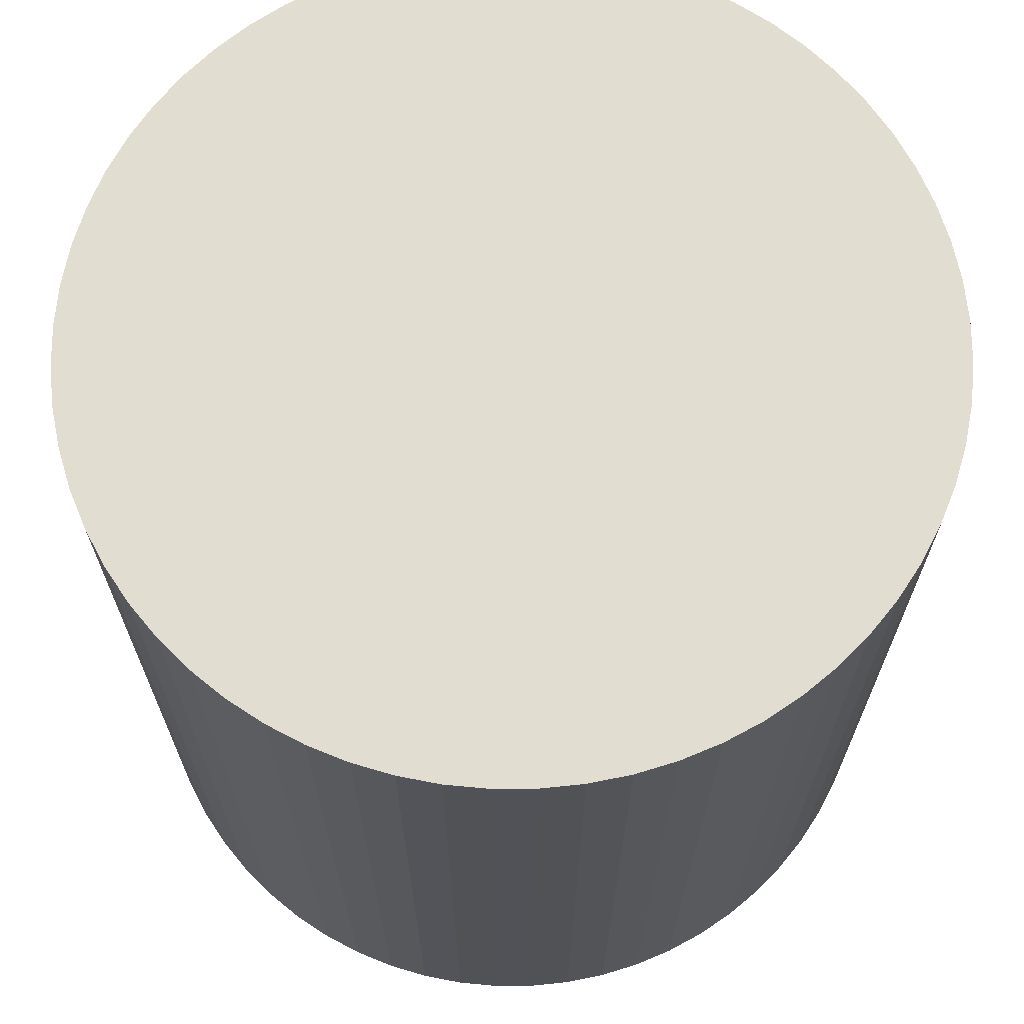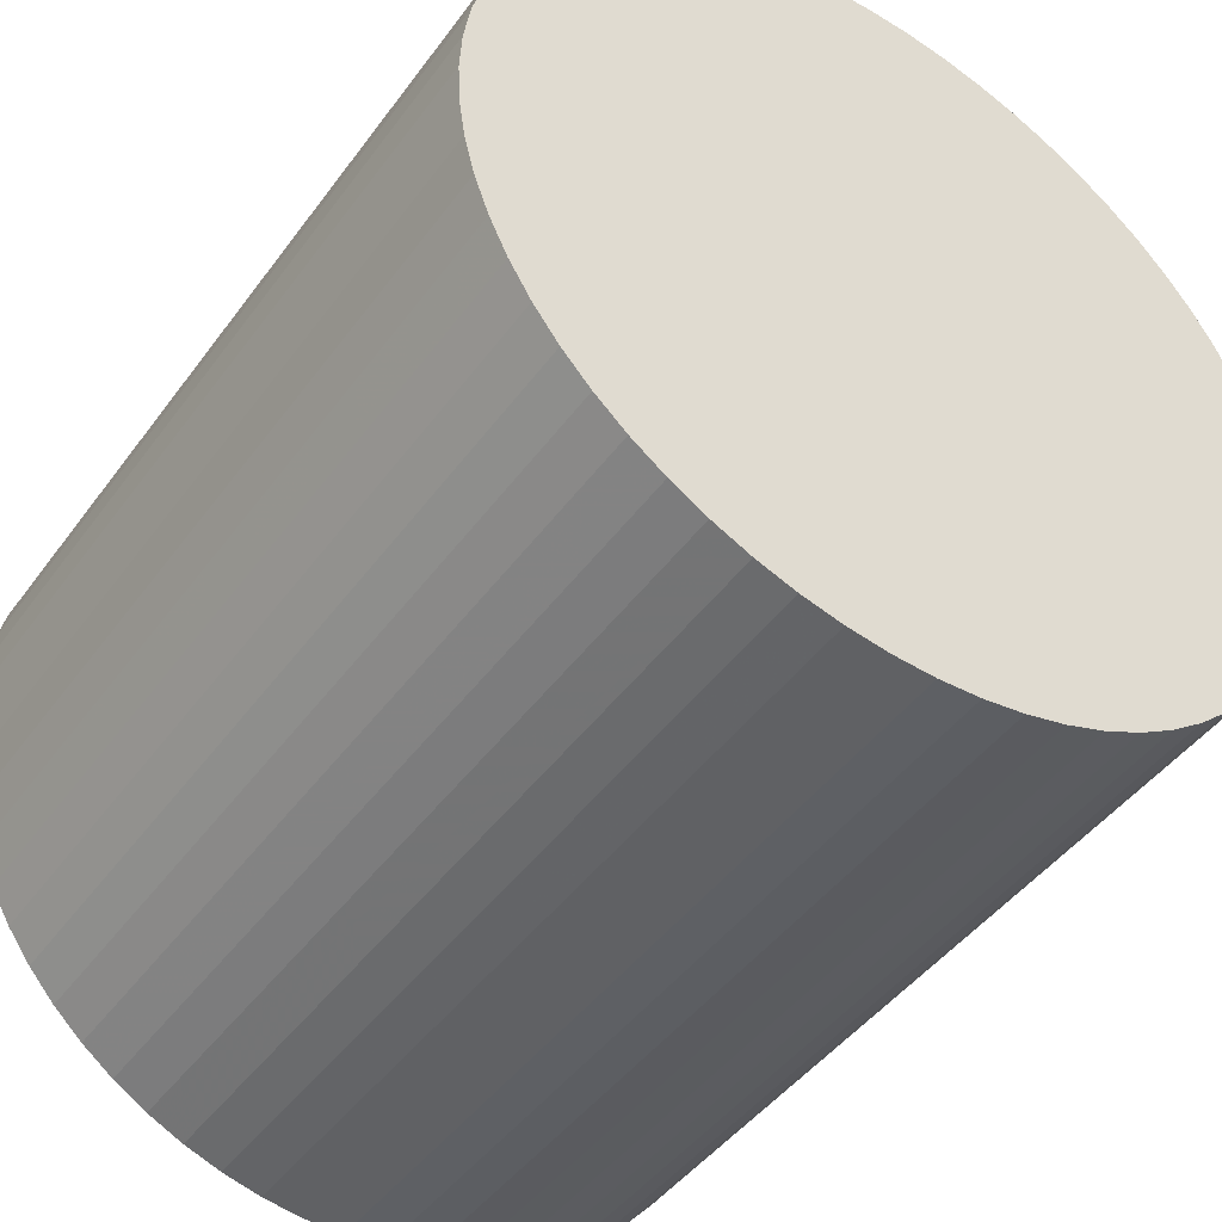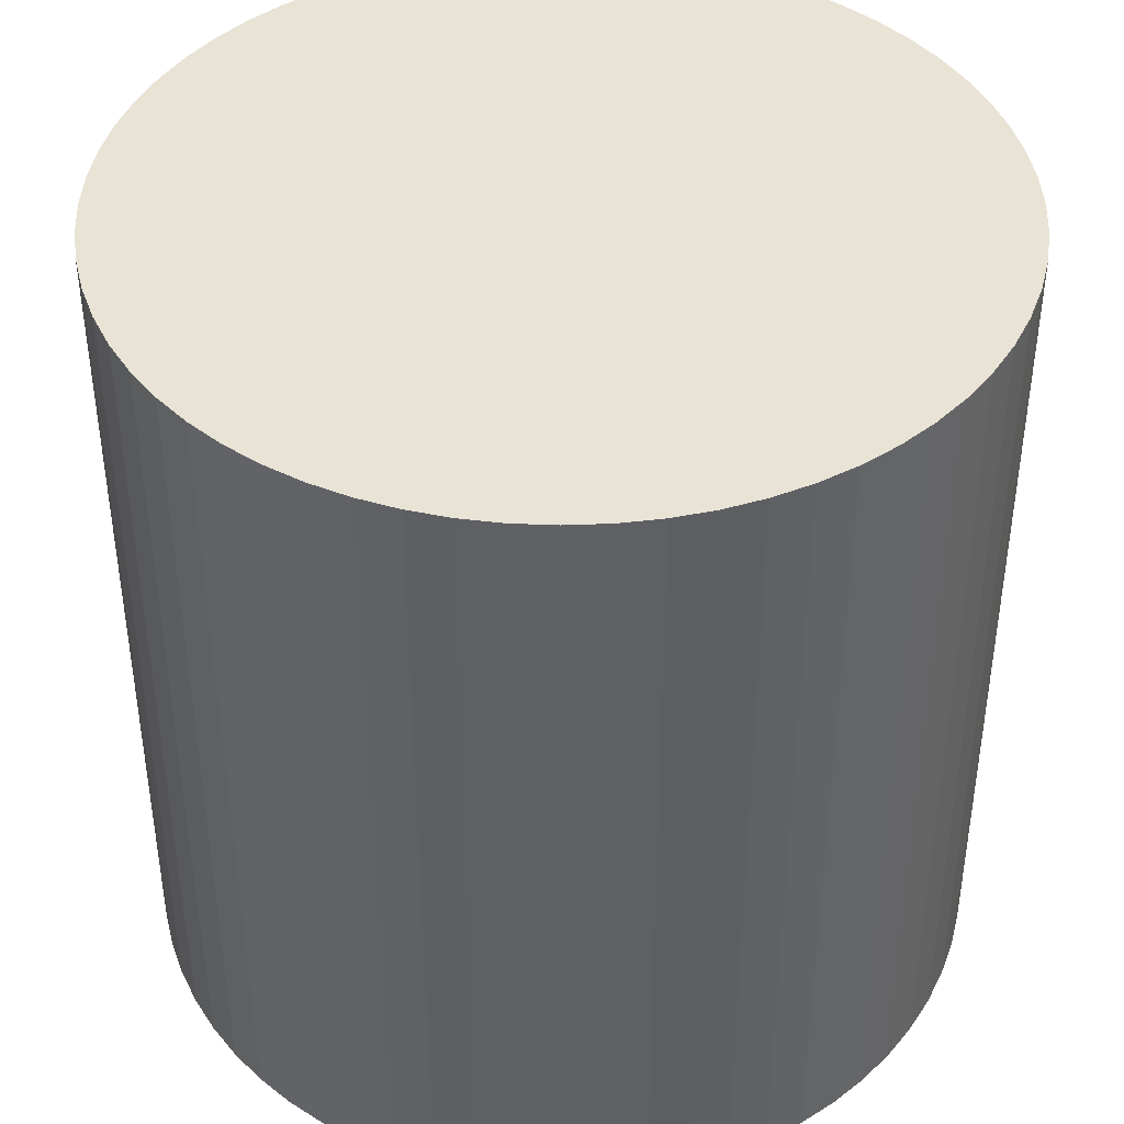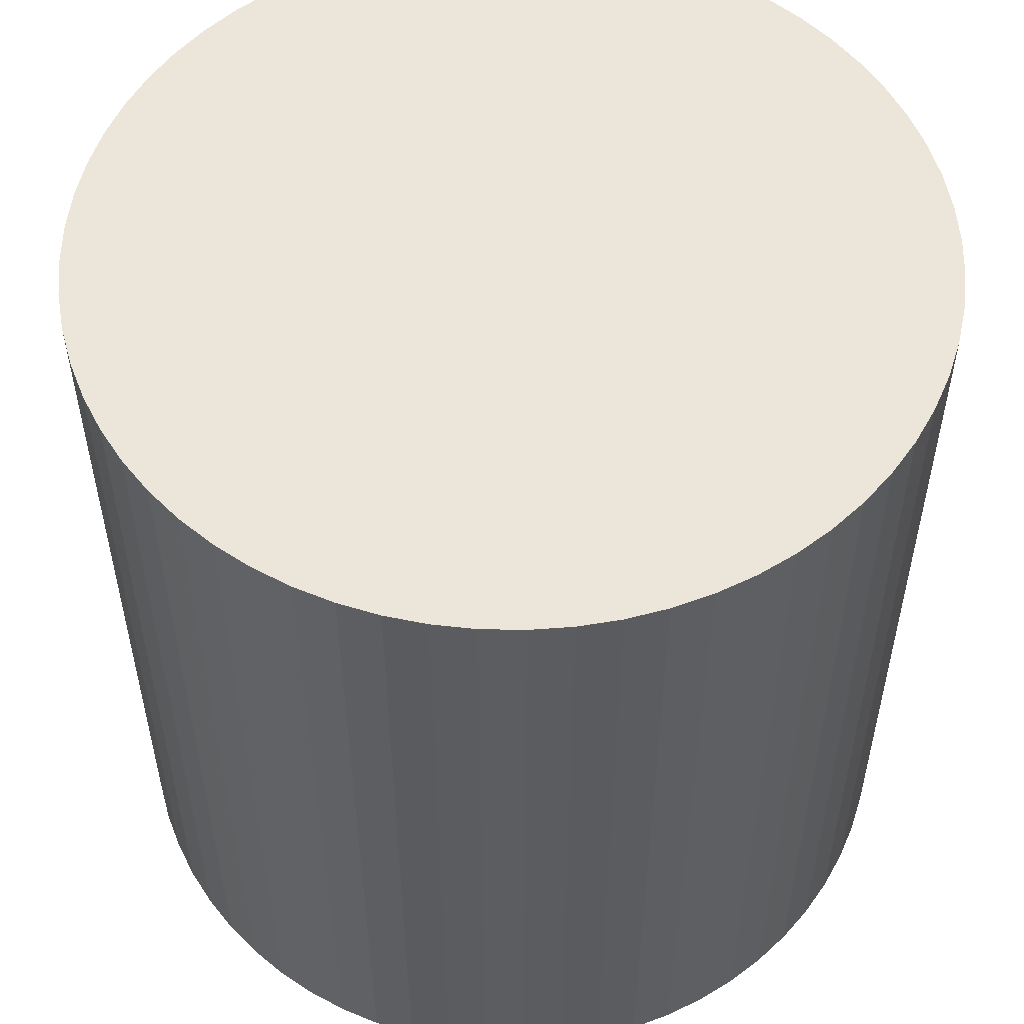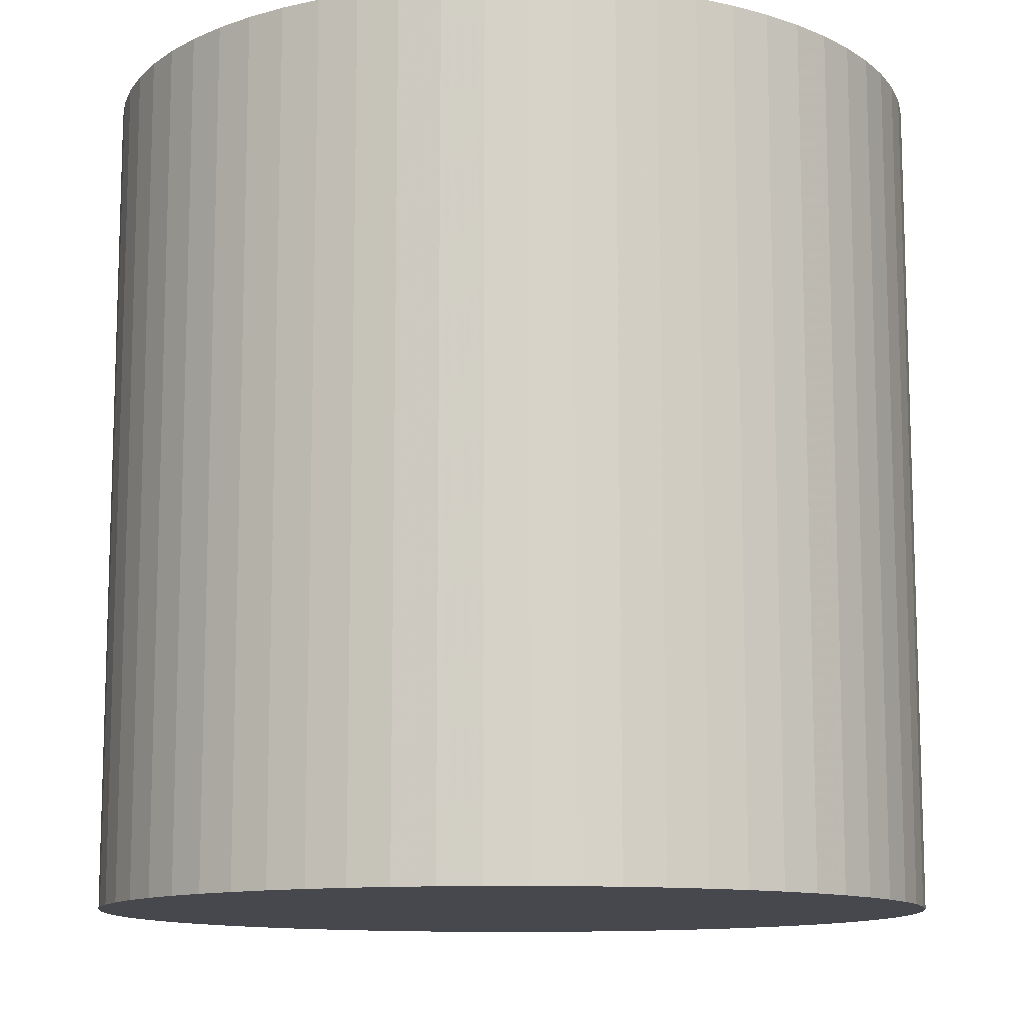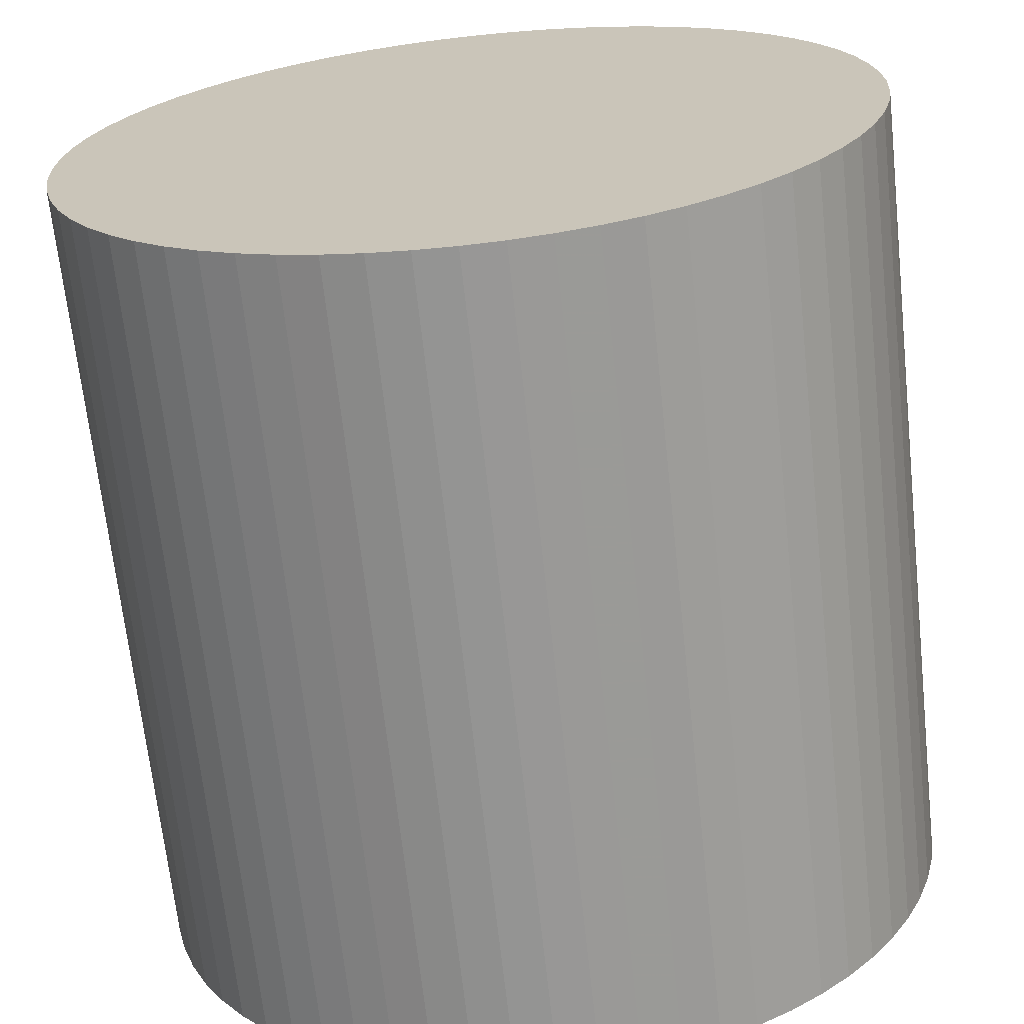
<metadata>
{"format":"obj","ext":"obj","renderer":"f3d","projection":"perspective","resolution":1024,"background":"white","views":[{"elev":68.5,"azim":19.4,"up":"+Z"},{"elev":-45.2,"azim":146.2,"up":"+Y"},{"elev":42.3,"azim":-140.5,"up":"+Z"},{"elev":54.6,"azim":43.3,"up":"+Z"},{"elev":-11.7,"azim":71.0,"up":"+Z"},{"elev":-67.7,"azim":6.2,"up":"+Y"}]}
</metadata>
<code>
v 0 0 -5
v 5 0 -5
v 4.976 0.4901 -5
v 4.904 0.9755 -5
v 4.785 1.451 -5
v 4.619 1.913 -5
v 4.41 2.357 -5
v 4.157 2.778 -5
v 3.865 3.172 -5
v 3.536 3.536 -5
v 3.172 3.865 -5
v 2.778 4.157 -5
v 2.357 4.41 -5
v 1.913 4.619 -5
v 1.451 4.785 -5
v 0.9755 4.904 -5
v 0.4901 4.976 -5
v 3.775e-07 5 -5
v -0.4901 4.976 -5
v -0.9755 4.904 -5
v -1.451 4.785 -5
v -1.913 4.619 -5
v -2.357 4.41 -5
v -2.778 4.157 -5
v -3.172 3.865 -5
v -3.536 3.536 -5
v -3.865 3.172 -5
v -4.157 2.778 -5
v -4.41 2.357 -5
v -4.619 1.913 -5
v -4.785 1.451 -5
v -4.904 0.9755 -5
v -4.976 0.4901 -5
v -5 7.55e-07 -5
v -4.976 -0.4901 -5
v -4.904 -0.9755 -5
v -4.785 -1.451 -5
v -4.619 -1.913 -5
v -4.41 -2.357 -5
v -4.157 -2.778 -5
v -3.865 -3.172 -5
v -3.536 -3.536 -5
v -3.172 -3.865 -5
v -2.778 -4.157 -5
v -2.357 -4.41 -5
v -1.913 -4.619 -5
v -1.451 -4.785 -5
v -0.9755 -4.904 -5
v -0.4901 -4.976 -5
v 5.962e-08 -5 -5
v 0.4901 -4.976 -5
v 0.9755 -4.904 -5
v 1.451 -4.785 -5
v 1.913 -4.619 -5
v 2.357 -4.41 -5
v 2.778 -4.157 -5
v 3.172 -3.865 -5
v 3.536 -3.536 -5
v 3.865 -3.172 -5
v 4.157 -2.778 -5
v 4.41 -2.357 -5
v 4.619 -1.913 -5
v 4.785 -1.451 -5
v 4.904 -0.9755 -5
v 4.976 -0.4901 -5
v 5 0 5
v 4.976 0.4901 5
v 4.904 0.9755 5
v 4.785 1.451 5
v 4.619 1.913 5
v 4.41 2.357 5
v 4.157 2.778 5
v 3.865 3.172 5
v 3.536 3.536 5
v 3.172 3.865 5
v 2.778 4.157 5
v 2.357 4.41 5
v 1.913 4.619 5
v 1.451 4.785 5
v 0.9755 4.904 5
v 0.4901 4.976 5
v 3.775e-07 5 5
v -0.4901 4.976 5
v -0.9755 4.904 5
v -1.451 4.785 5
v -1.913 4.619 5
v -2.357 4.41 5
v -2.778 4.157 5
v -3.172 3.865 5
v -3.536 3.536 5
v -3.865 3.172 5
v -4.157 2.778 5
v -4.41 2.357 5
v -4.619 1.913 5
v -4.785 1.451 5
v -4.904 0.9755 5
v -4.976 0.4901 5
v -5 7.55e-07 5
v -4.976 -0.4901 5
v -4.904 -0.9755 5
v -4.785 -1.451 5
v -4.619 -1.913 5
v -4.41 -2.357 5
v -4.157 -2.778 5
v -3.865 -3.172 5
v -3.536 -3.536 5
v -3.172 -3.865 5
v -2.778 -4.157 5
v -2.357 -4.41 5
v -1.913 -4.619 5
v -1.451 -4.785 5
v -0.9755 -4.904 5
v -0.4901 -4.976 5
v 5.962e-08 -5 5
v 0.4901 -4.976 5
v 0.9755 -4.904 5
v 1.451 -4.785 5
v 1.913 -4.619 5
v 2.357 -4.41 5
v 2.778 -4.157 5
v 3.172 -3.865 5
v 3.536 -3.536 5
v 3.865 -3.172 5
v 4.157 -2.778 5
v 4.41 -2.357 5
v 4.619 -1.913 5
v 4.785 -1.451 5
v 4.904 -0.9755 5
v 4.976 -0.4901 5
v 0 0 5
f 1 3 2
f 1 4 3
f 1 5 4
f 1 6 5
f 1 7 6
f 1 8 7
f 1 9 8
f 1 10 9
f 1 11 10
f 1 12 11
f 1 13 12
f 1 14 13
f 1 15 14
f 1 16 15
f 1 17 16
f 1 18 17
f 1 19 18
f 1 20 19
f 1 21 20
f 1 22 21
f 1 23 22
f 1 24 23
f 1 25 24
f 1 26 25
f 1 27 26
f 1 28 27
f 1 29 28
f 1 30 29
f 1 31 30
f 1 32 31
f 1 33 32
f 1 34 33
f 1 35 34
f 1 36 35
f 1 37 36
f 1 38 37
f 1 39 38
f 1 40 39
f 1 41 40
f 1 42 41
f 1 43 42
f 1 44 43
f 1 45 44
f 1 46 45
f 1 47 46
f 1 48 47
f 1 49 48
f 1 50 49
f 1 51 50
f 1 52 51
f 1 53 52
f 1 54 53
f 1 55 54
f 1 56 55
f 1 57 56
f 1 58 57
f 1 59 58
f 1 60 59
f 1 61 60
f 1 62 61
f 1 63 62
f 1 64 63
f 1 65 64
f 1 2 65
f 2 3 67
f 2 67 66
f 3 4 68
f 3 68 67
f 4 5 69
f 4 69 68
f 5 6 70
f 5 70 69
f 6 7 71
f 6 71 70
f 7 8 72
f 7 72 71
f 8 9 73
f 8 73 72
f 9 10 74
f 9 74 73
f 10 11 75
f 10 75 74
f 11 12 76
f 11 76 75
f 12 13 77
f 12 77 76
f 13 14 78
f 13 78 77
f 14 15 79
f 14 79 78
f 15 16 80
f 15 80 79
f 16 17 81
f 16 81 80
f 17 18 82
f 17 82 81
f 18 19 83
f 18 83 82
f 19 20 84
f 19 84 83
f 20 21 85
f 20 85 84
f 21 22 86
f 21 86 85
f 22 23 87
f 22 87 86
f 23 24 88
f 23 88 87
f 24 25 89
f 24 89 88
f 25 26 90
f 25 90 89
f 26 27 91
f 26 91 90
f 27 28 92
f 27 92 91
f 28 29 93
f 28 93 92
f 29 30 94
f 29 94 93
f 30 31 95
f 30 95 94
f 31 32 96
f 31 96 95
f 32 33 97
f 32 97 96
f 33 34 98
f 33 98 97
f 34 35 99
f 34 99 98
f 35 36 100
f 35 100 99
f 36 37 101
f 36 101 100
f 37 38 102
f 37 102 101
f 38 39 103
f 38 103 102
f 39 40 104
f 39 104 103
f 40 41 105
f 40 105 104
f 41 42 106
f 41 106 105
f 42 43 107
f 42 107 106
f 43 44 108
f 43 108 107
f 44 45 109
f 44 109 108
f 45 46 110
f 45 110 109
f 46 47 111
f 46 111 110
f 47 48 112
f 47 112 111
f 48 49 113
f 48 113 112
f 49 50 114
f 49 114 113
f 50 51 115
f 50 115 114
f 51 52 116
f 51 116 115
f 52 53 117
f 52 117 116
f 53 54 118
f 53 118 117
f 54 55 119
f 54 119 118
f 55 56 120
f 55 120 119
f 56 57 121
f 56 121 120
f 57 58 122
f 57 122 121
f 58 59 123
f 58 123 122
f 59 60 124
f 59 124 123
f 60 61 125
f 60 125 124
f 61 62 126
f 61 126 125
f 62 63 127
f 62 127 126
f 63 64 128
f 63 128 127
f 64 65 129
f 64 129 128
f 65 2 66
f 65 66 129
f 66 67 130
f 67 68 130
f 68 69 130
f 69 70 130
f 70 71 130
f 71 72 130
f 72 73 130
f 73 74 130
f 74 75 130
f 75 76 130
f 76 77 130
f 77 78 130
f 78 79 130
f 79 80 130
f 80 81 130
f 81 82 130
f 82 83 130
f 83 84 130
f 84 85 130
f 85 86 130
f 86 87 130
f 87 88 130
f 88 89 130
f 89 90 130
f 90 91 130
f 91 92 130
f 92 93 130
f 93 94 130
f 94 95 130
f 95 96 130
f 96 97 130
f 97 98 130
f 98 99 130
f 99 100 130
f 100 101 130
f 101 102 130
f 102 103 130
f 103 104 130
f 104 105 130
f 105 106 130
f 106 107 130
f 107 108 130
f 108 109 130
f 109 110 130
f 110 111 130
f 111 112 130
f 112 113 130
f 113 114 130
f 114 115 130
f 115 116 130
f 116 117 130
f 117 118 130
f 118 119 130
f 119 120 130
f 120 121 130
f 121 122 130
f 122 123 130
f 123 124 130
f 124 125 130
f 125 126 130
f 126 127 130
f 127 128 130
f 128 129 130
f 129 66 130

</code>
